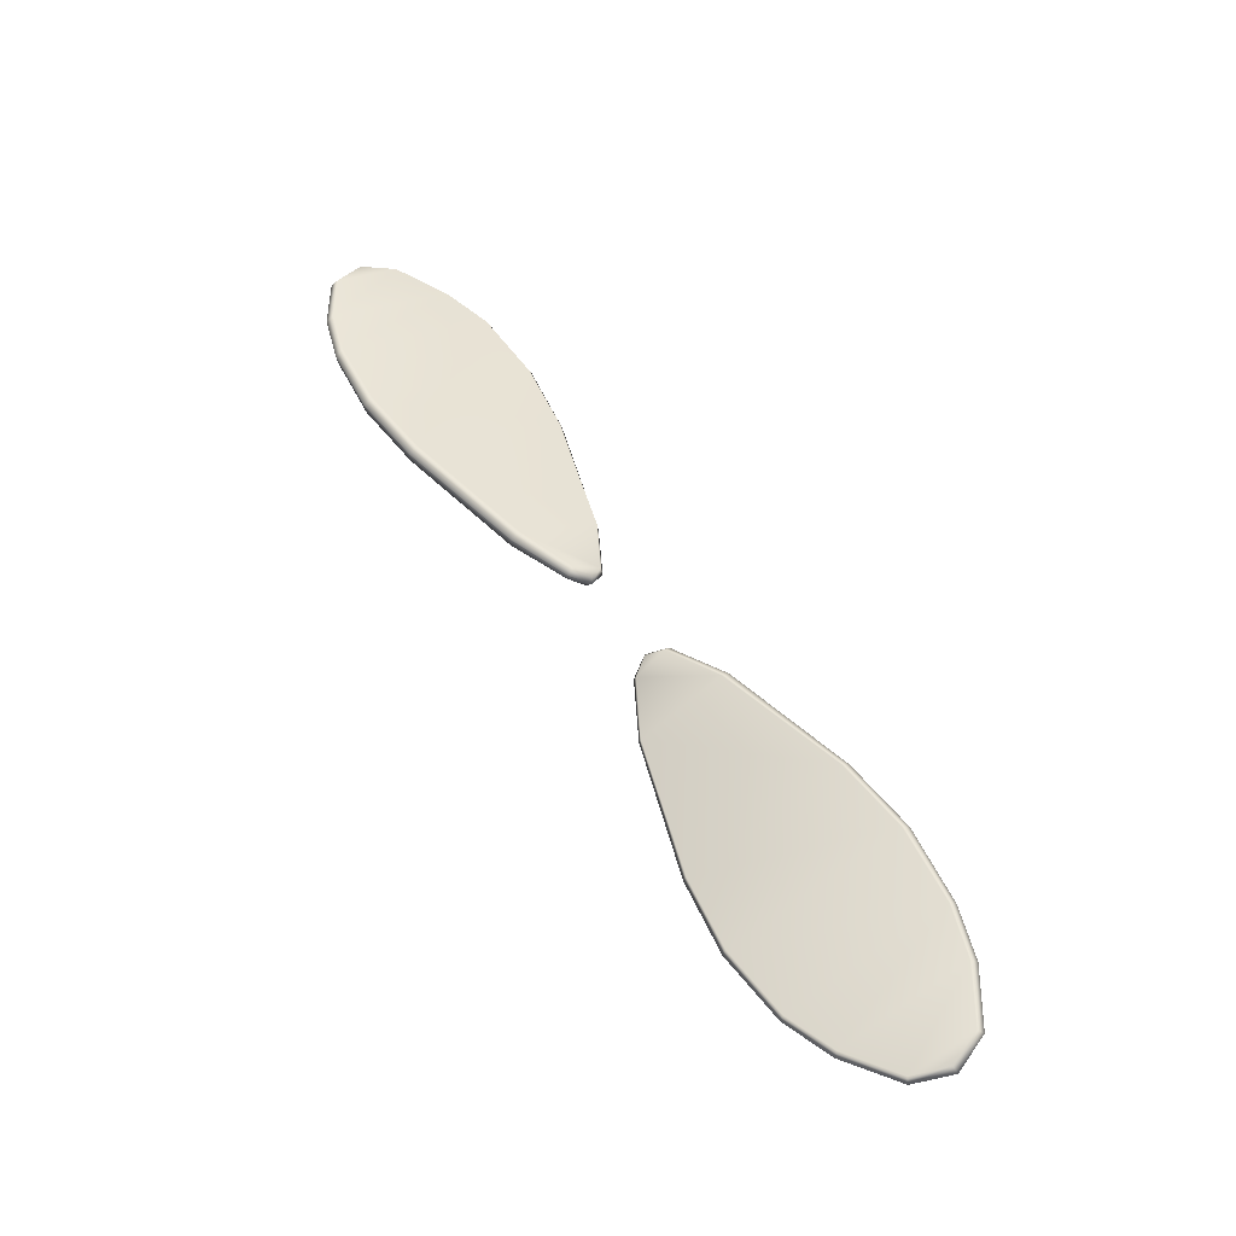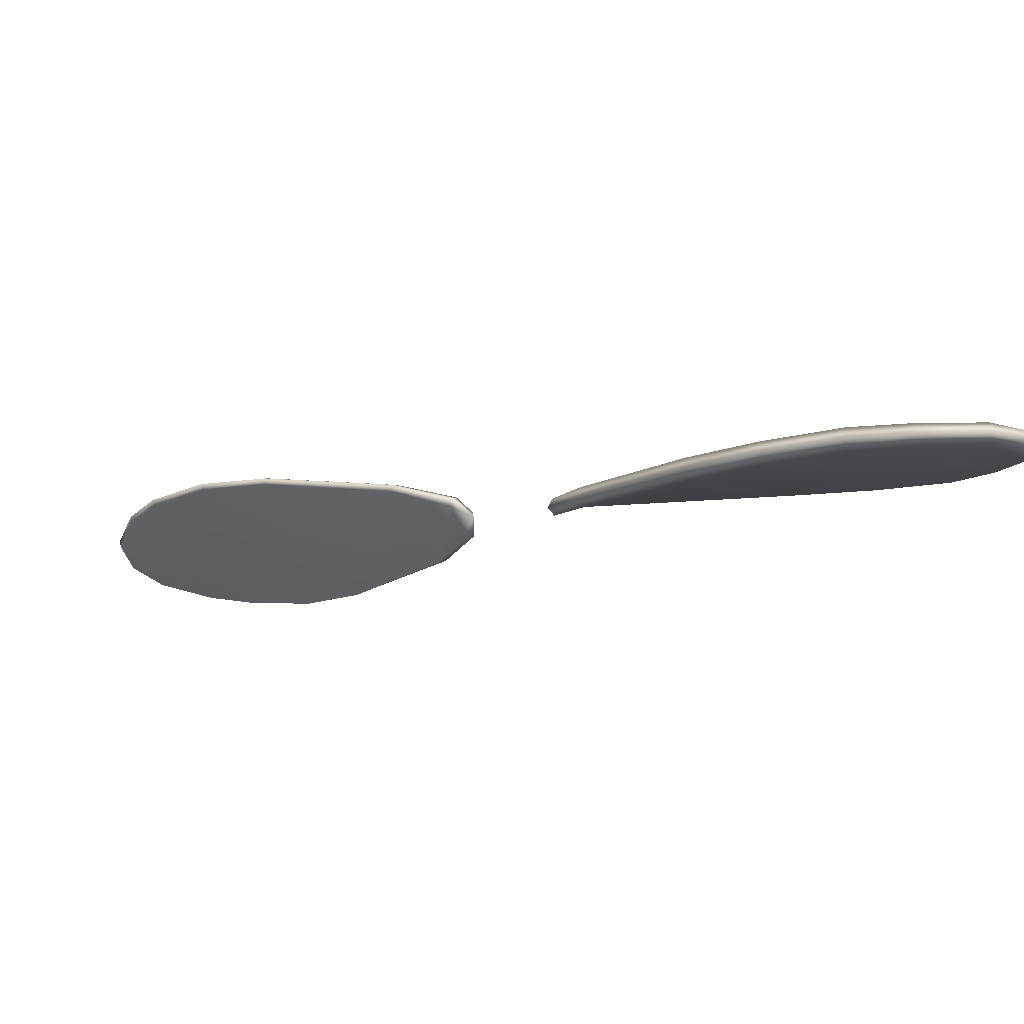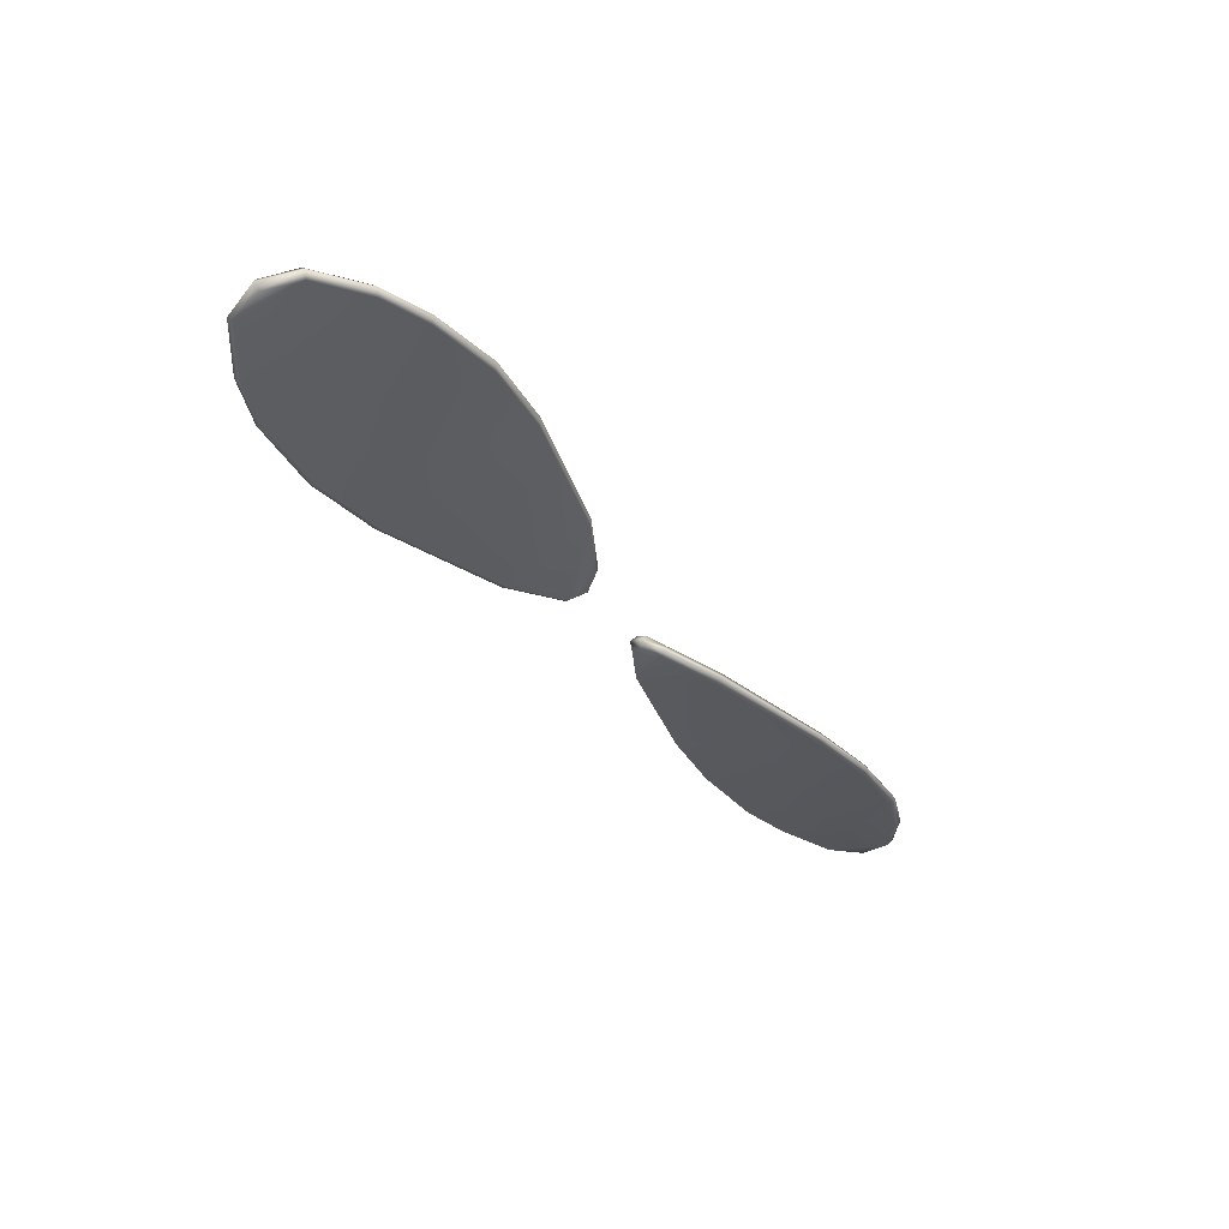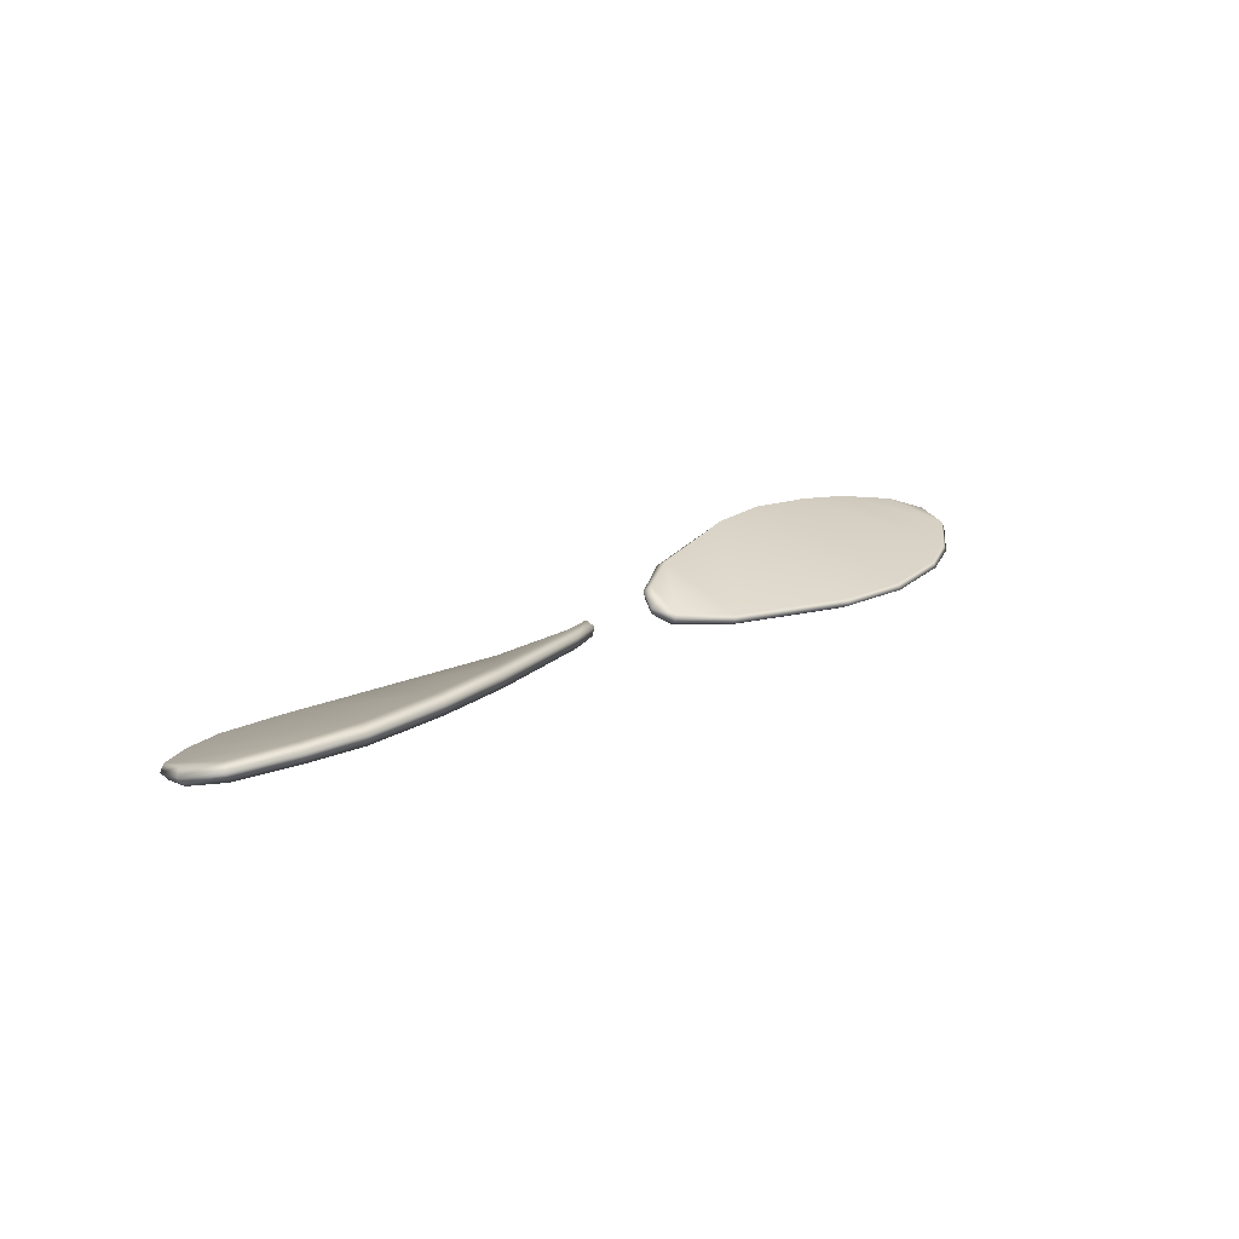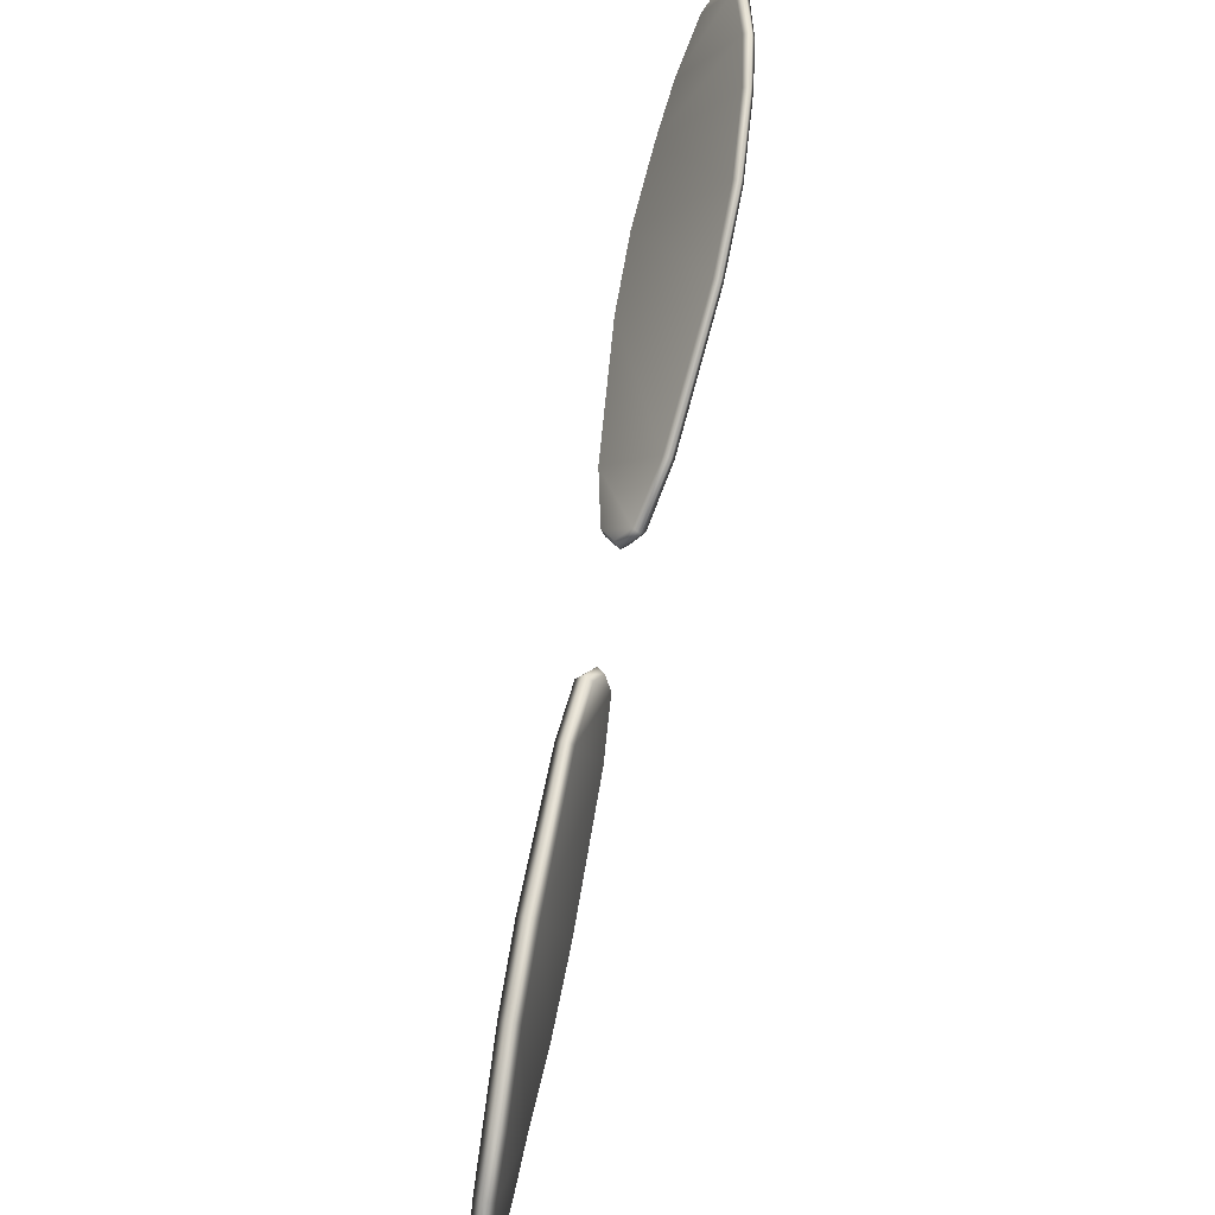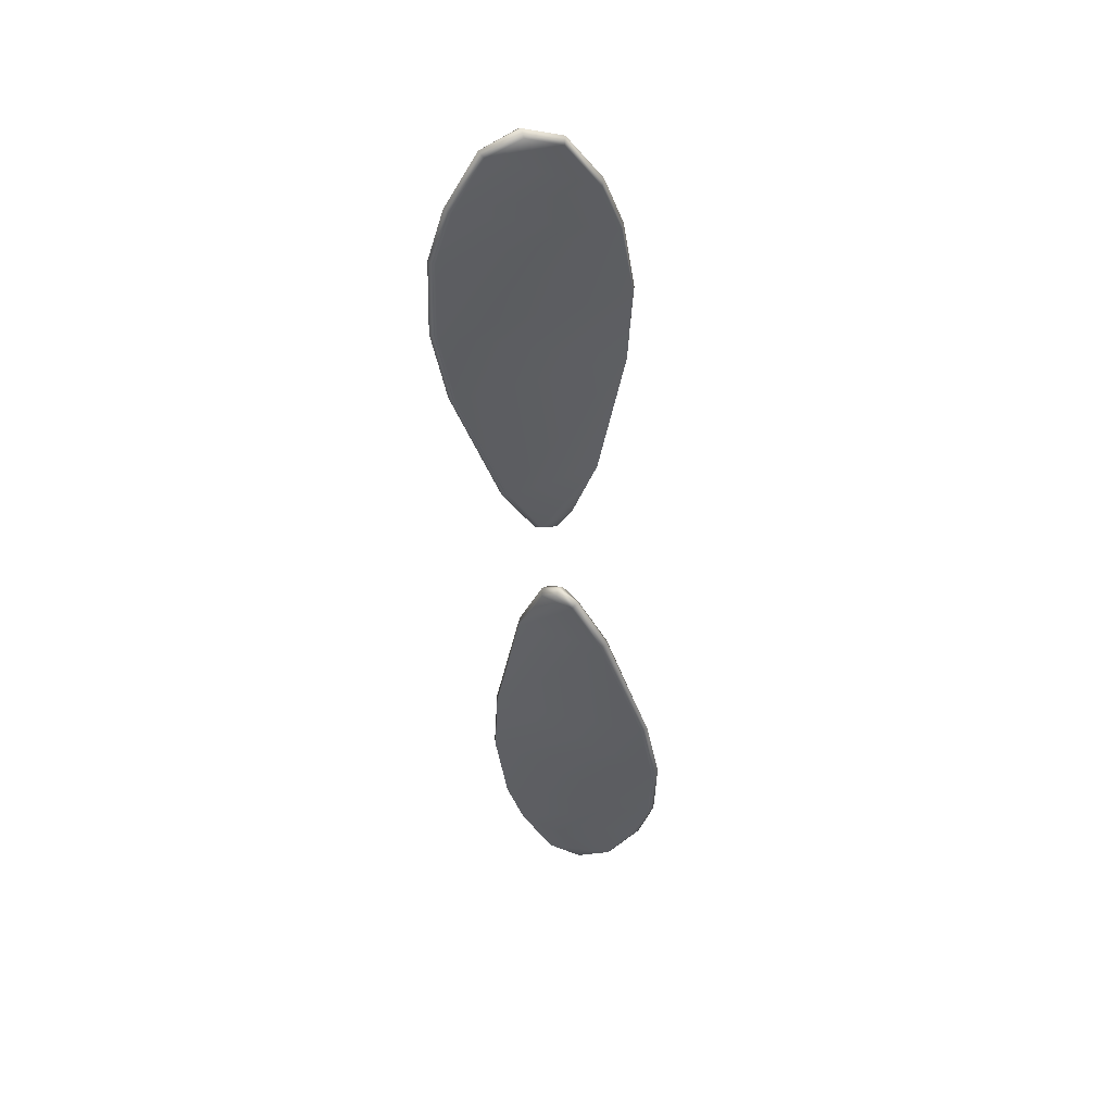
<metadata>
{"format":"obj","ext":"obj","renderer":"f3d","projection":"perspective","resolution":1024,"background":"white","views":[{"elev":52.1,"azim":-81.7,"up":"+Y"},{"elev":68.1,"azim":-169.8,"up":"+Z"},{"elev":-33.6,"azim":159.7,"up":"+Y"},{"elev":16.2,"azim":-13.1,"up":"+Y"},{"elev":-61.4,"azim":-103.8,"up":"+Z"},{"elev":-42.0,"azim":-48.0,"up":"+Y"}]}
</metadata>
<code>
g Propella31
v 52.07 -3.568 -22.49
v 34.37 5.164 -44.48
v 44.98 4.338 -51.67
v 61.38 -2.715 -31.3
v 33.47 3.983 -45.67
v 44.29 3.083 -52.82
v 44.31 1.42 -52.5
v 33.58 2.293 -45.45
v 52.42 -4.627 -22.12
v 61.84 -3.735 -31.04
v 61 -4.349 -31.76
v 51.62 -5.177 -23.04
v 41.17 -3.641 -15.65
v 25.29 5.235 -35.38
v 19.87 -2.37 -6.269
v 11.38 4.036 -16.83
v 9.891 -0.8998 -4.137
v 6.854 2.59 -7.91
v 7.094 0.85 -5.001
v 24.28 4.071 -36.47
v 10.18 3.092 -17.84
v 24.42 2.393 -36.46
v 10.36 1.591 -18.09
v 6.124 0.3521 -8.817
v 5.679 1.68 -8.42
v 6.402 -1.206 -5.861
v 6.083 -0.1772 -4.898
v 9.269 -2.802 -4.909
v 9.454 -2.057 -3.72
v 19.13 -4.143 -7.187
v 19.71 -3.534 -5.973
v 40.68 -5.236 -16.25
v 41.33 -4.697 -15.27
v 53 3.609 -55.01
v 62.45 2.28 -56.57
v 69.19 -0.3457 -48.2
v 66.02 -1.84 -38.83
v 67.55 0.9869 -53.88
v 52.52 2.426 -56.24
v 62.3 1.116 -57.73
v 61.91 -0.3063 -57.23
v 67.08 -1.343 -54.47
v 67.97 -0.177 -54.71
v 69.81 -1.499 -48.43
v 68.76 -2.404 -48.73
v 66.61 -2.946 -38.76
v 65.61 -3.681 -39.34
v 52.38 0.8641 -55.78
v 67.08 -1.343 -54.47
v 61.91 -0.3063 -57.23
v 68.76 -2.404 -48.73
v 52.38 0.8641 -55.78
v 65.61 -3.681 -39.34
v 61 -4.349 -31.76
v 44.31 1.42 -52.5
v 33.58 2.293 -45.45
v 51.62 -5.177 -23.04
v 24.42 2.393 -36.46
v 40.68 -5.236 -16.25
v 19.13 -4.143 -7.187
v 10.36 1.591 -18.09
v 9.269 -2.802 -4.909
v 6.124 0.3521 -8.817
v 6.402 -1.206 -5.861
v -41.17 -3.641 15.65
v -25.29 5.235 35.39
v -34.37 5.164 44.48
v -52.07 -3.568 22.49
v -19.88 -2.37 6.27
v -11.38 4.036 16.83
v -9.893 -0.8998 4.139
v -6.856 2.59 7.911
v -7.096 0.85 5.003
v -41.33 -4.697 15.27
v -52.42 -4.627 22.12
v -51.63 -5.177 23.04
v -40.69 -5.236 16.25
v -19.71 -3.534 5.975
v -19.14 -4.143 7.189
v -9.456 -2.057 3.721
v -9.271 -2.802 4.911
v -6.084 -0.1772 4.9
v -6.404 -1.206 5.862
v -5.681 1.68 8.422
v -6.126 0.3521 8.819
v -10.18 3.092 17.84
v -10.36 1.591 18.1
v -24.42 2.393 36.46
v -24.29 4.071 36.47
v -33.59 2.293 45.46
v -33.47 3.983 45.67
v -44.99 4.338 51.67
v -61.38 -2.715 31.3
v -66.02 -1.84 38.83
v -53 3.609 55.01
v -52.52 2.426 56.25
v -44.3 3.083 52.82
v -52.38 0.8641 55.78
v -44.31 1.42 52.5
v -61.85 -3.735 31.04
v -66.62 -2.946 38.76
v -65.61 -3.681 39.34
v -61.01 -4.349 31.76
v -69.19 -0.3457 48.2
v -62.45 2.28 56.57
v -67.55 0.9869 53.88
v -67.98 -0.177 54.71
v -62.3 1.116 57.73
v -67.08 -1.343 54.47
v -69.81 -1.499 48.43
v -68.76 -2.404 48.73
v -61.92 -0.3063 57.24
v -67.08 -1.343 54.47
v -61.92 -0.3063 57.24
v -68.76 -2.404 48.73
v -52.38 0.8641 55.78
v -65.61 -3.681 39.34
v -44.31 1.42 52.5
v -61.01 -4.349 31.76
v -51.63 -5.177 23.04
v -33.59 2.293 45.46
v -24.42 2.393 36.46
v -40.69 -5.236 16.25
v -19.14 -4.143 7.189
v -10.36 1.591 18.1
v -9.271 -2.802 4.911
v -6.126 0.3521 8.819
v -6.404 -1.206 5.862
g Propella31_0
f 3 2 1
f 4 3 1
f 2 3 5
f 3 6 5
f 6 7 5
f 7 8 5
f 4 1 9
f 10 4 9
f 10 9 11
f 9 12 11
f 1 2 13
f 2 14 13
f 2 5 14
f 13 14 15
f 14 16 15
f 16 17 15
f 16 18 17
f 18 19 17
f 14 20 16
f 5 8 20
f 5 20 14
f 20 21 16
f 18 16 21
f 20 22 21
f 8 22 20
f 22 23 21
f 21 23 24
f 25 21 24
f 25 18 21
f 24 26 25
f 26 27 25
f 17 19 27
f 27 19 18
f 25 27 18
f 27 26 28
f 29 27 28
f 15 17 29
f 29 17 27
f 29 28 30
f 31 29 30
f 31 30 32
f 33 31 32
f 33 13 31
f 13 15 31
f 31 15 29
f 1 13 33
f 9 1 33
f 33 32 12
f 9 33 12
f 36 35 34
f 37 36 34
f 35 36 38
f 34 35 39
f 35 40 39
f 40 41 39
f 42 41 40
f 43 42 40
f 43 40 35
f 38 43 35
f 43 44 42
f 38 36 44
f 43 38 44
f 44 45 42
f 44 46 45
f 36 37 46
f 44 36 46
f 46 47 45
f 41 48 39
f 37 34 3
f 34 39 3
f 4 37 3
f 37 4 10
f 46 37 10
f 46 10 47
f 10 11 47
f 39 48 6
f 39 6 3
f 48 7 6
f 51 50 49
f 52 50 51
f 53 52 51
f 53 54 52
f 54 55 52
f 55 54 56
f 54 57 56
f 56 57 58
f 57 59 58
f 59 60 58
f 60 61 58
f 62 61 60
f 62 63 61
f 64 63 62
f 67 66 65
f 68 67 65
f 65 66 69
f 66 70 69
f 70 71 69
f 70 72 71
f 72 73 71
f 68 65 74
f 75 68 74
f 75 74 76
f 74 77 76
f 74 78 77
f 65 69 78
f 74 65 78
f 78 79 77
f 78 80 79
f 69 71 80
f 78 69 80
f 80 81 79
f 80 82 81
f 71 73 82
f 80 71 82
f 82 73 72
f 82 83 81
f 83 82 84
f 84 82 72
f 85 83 84
f 84 86 85
f 84 72 86
f 86 87 85
f 88 87 86
f 89 88 86
f 90 88 89
f 91 90 89
f 89 86 70
f 72 70 86
f 66 89 70
f 91 89 66
f 67 91 66
f 67 92 91
f 92 67 68
f 93 92 68
f 93 94 92
f 94 95 92
f 95 96 92
f 96 97 92
f 92 97 91
f 91 97 90
f 96 98 97
f 98 99 97
f 97 99 90
f 94 93 100
f 100 93 68
f 101 94 100
f 101 100 102
f 100 103 102
f 100 75 103
f 75 100 68
f 75 76 103
f 94 104 95
f 104 105 95
f 95 105 96
f 105 104 106
f 106 107 105
f 107 108 105
f 105 108 96
f 96 108 98
f 107 109 108
f 107 110 109
f 106 104 110
f 107 106 110
f 110 111 109
f 101 102 111
f 110 101 111
f 109 112 108
f 108 112 98
f 110 104 94
f 101 110 94
f 115 114 113
f 116 114 115
f 117 116 115
f 118 116 117
f 119 118 117
f 118 119 120
f 121 118 120
f 121 120 122
f 120 123 122
f 123 124 122
f 124 125 122
f 126 125 124
f 126 127 125
f 128 127 126

</code>
